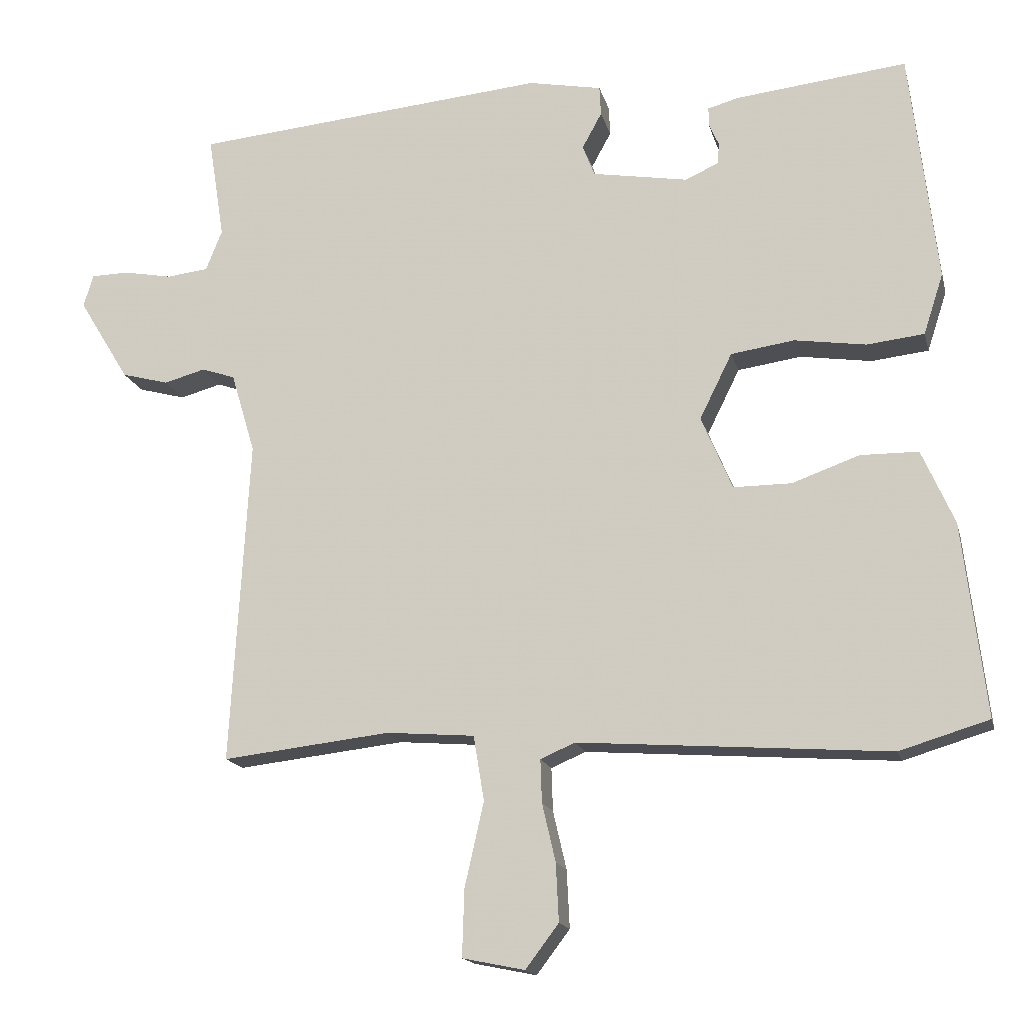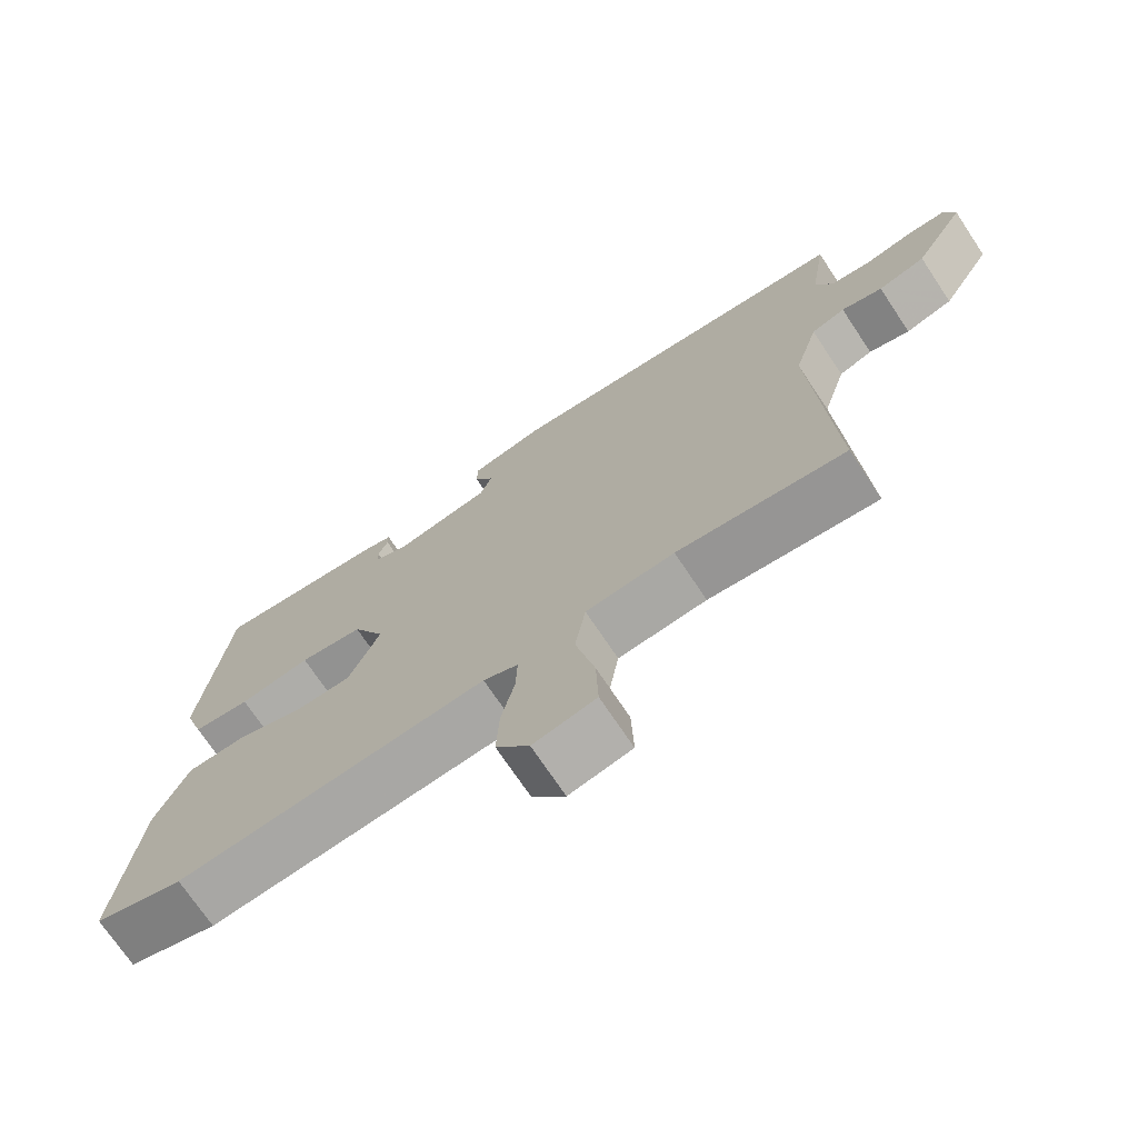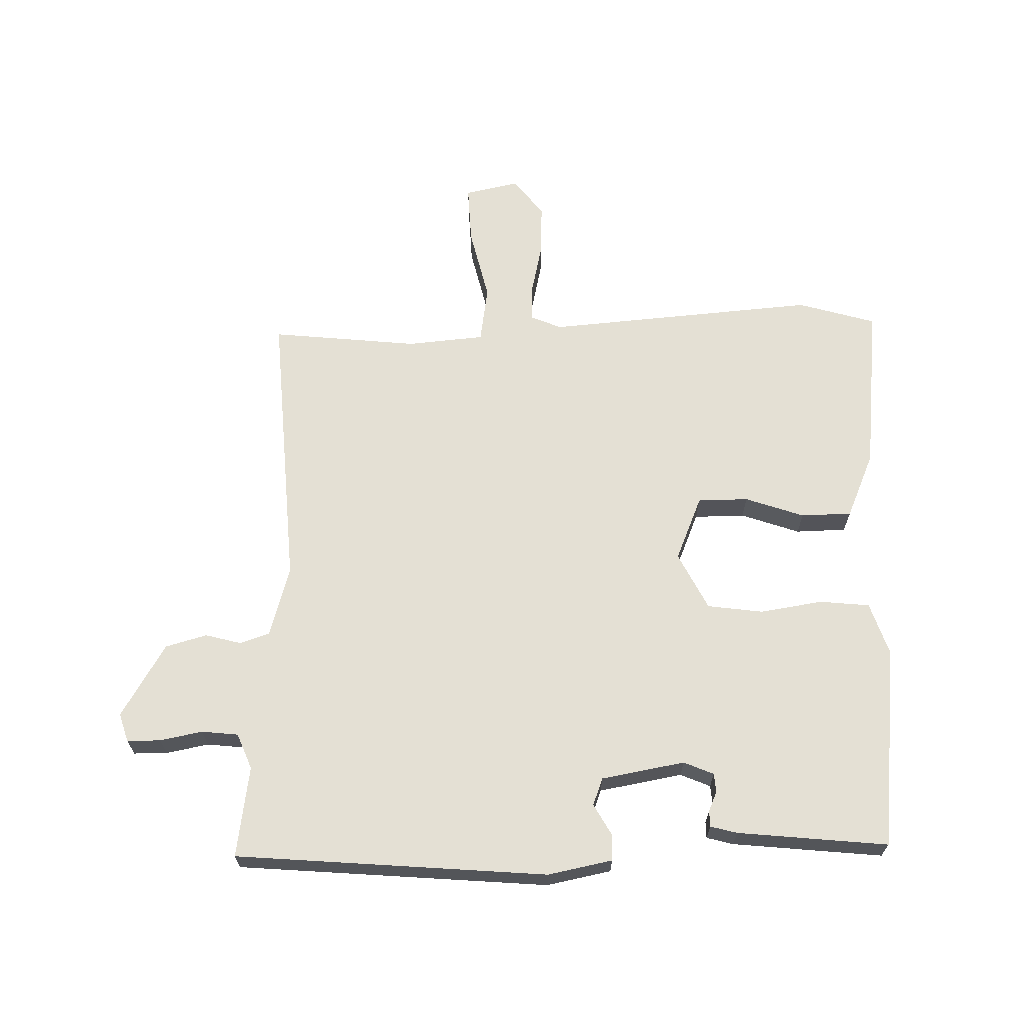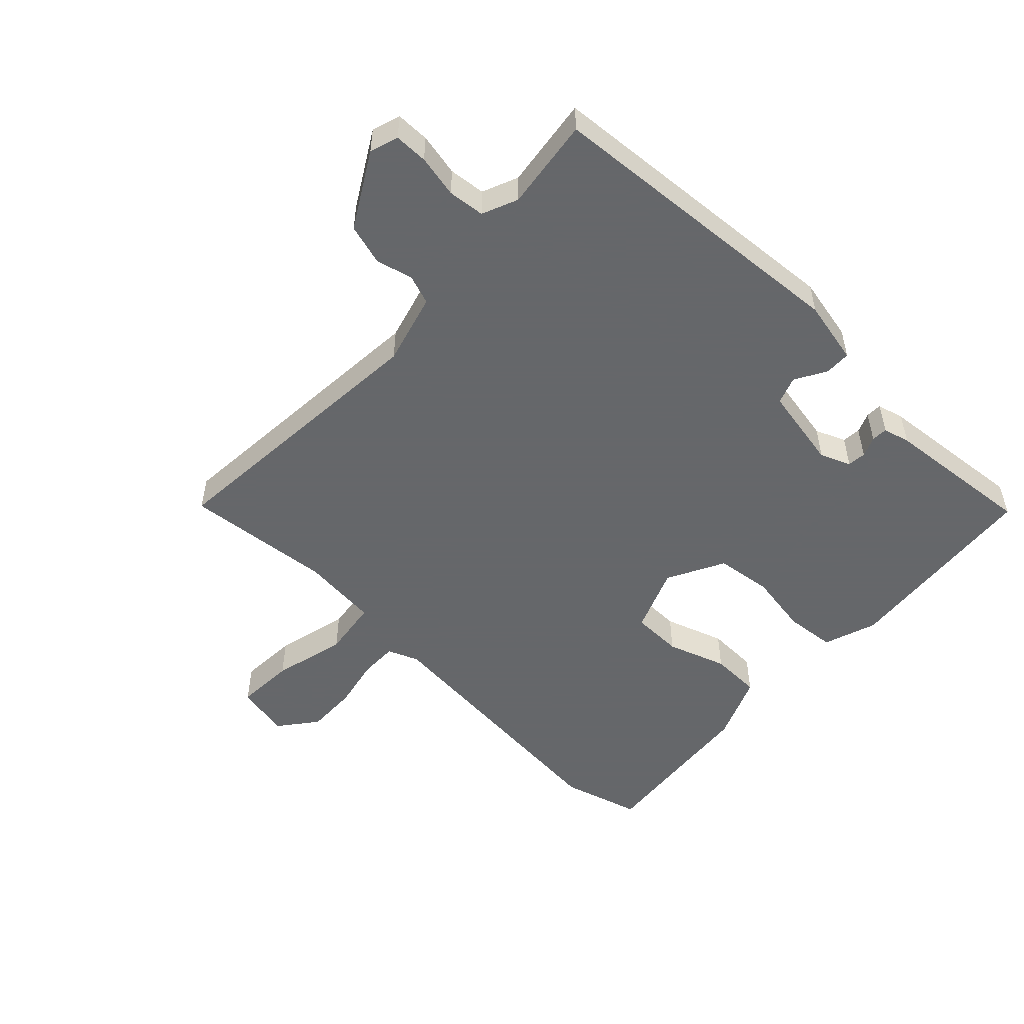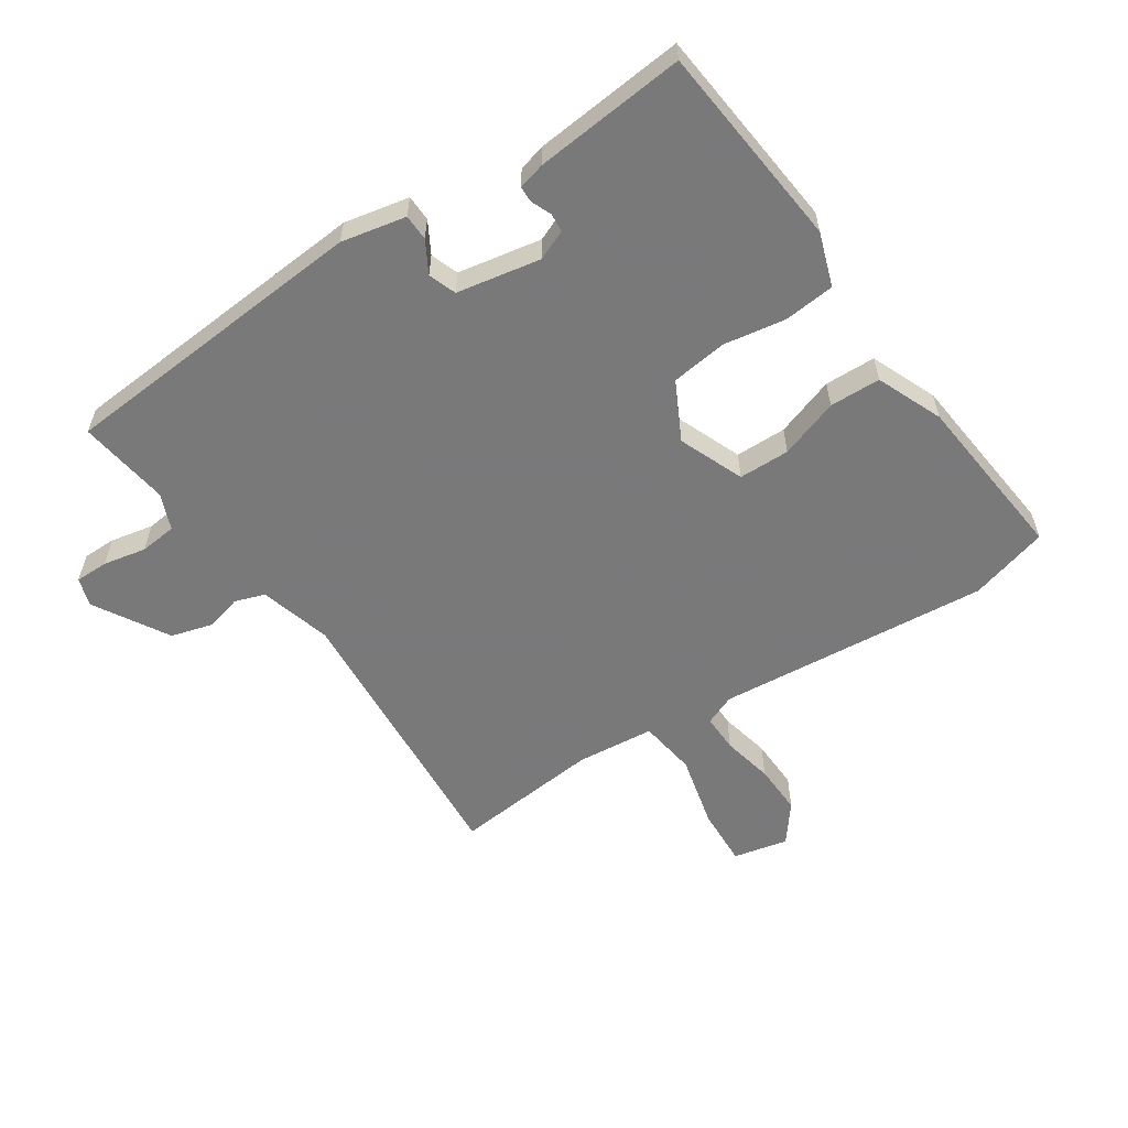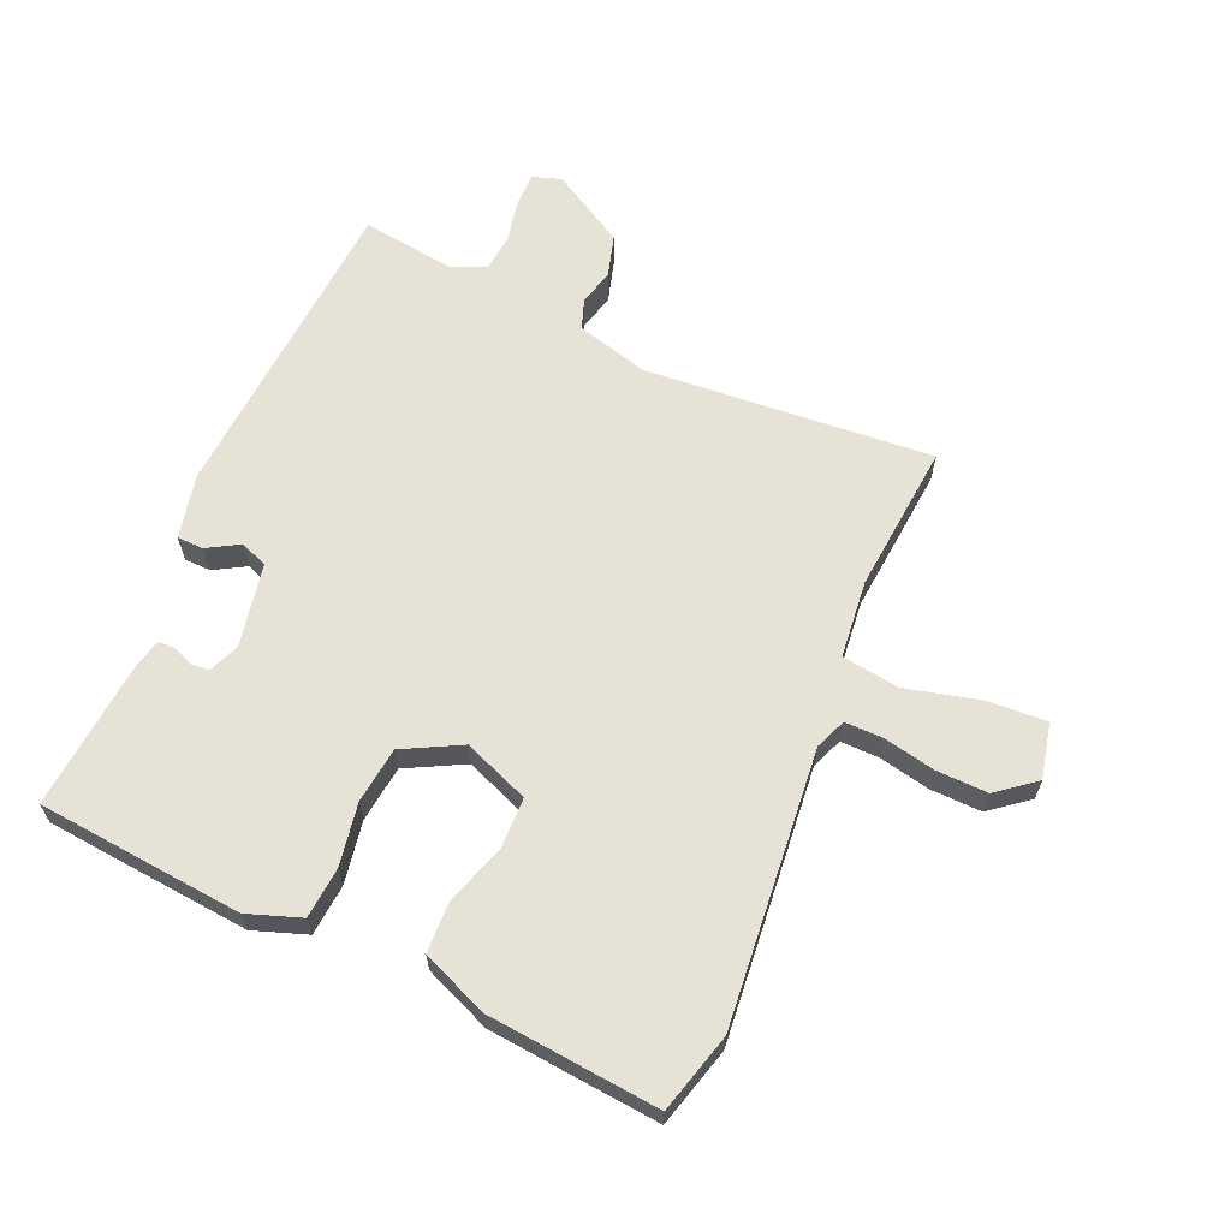
<metadata>
{"format":"obj","ext":"obj","renderer":"f3d","projection":"perspective","resolution":1024,"background":"white","views":[{"elev":-16.3,"azim":13.4,"up":"+Z"},{"elev":-72.0,"azim":-146.3,"up":"+Z"},{"elev":66.0,"azim":-1.8,"up":"+Y"},{"elev":-52.0,"azim":-44.7,"up":"+Y"},{"elev":-57.8,"azim":32.8,"up":"+Y"},{"elev":63.8,"azim":112.3,"up":"+Y"}]}
</metadata>
<code>
v 0.57 0.07 -0.479
v 0.444 0.07 -0.517
v 0.005 0.07 -0.485
v -0.044 0.07 -0.506
v -0.042 0.07 -0.567
v -0.023 0.07 -0.649
v -0.019 0.07 -0.731
v -0.066 0.07 -0.793
v -0.154 0.07 -0.775
v -0.151 0.07 -0.68
v -0.124 0.07 -0.561
v -0.139 0.07 -0.469
v -0.264 0.07 -0.459
v -0.502 0.07 -0.486
v -0.476 0.07 -0.025
v -0.51 0.07 0.089
v -0.558 0.07 0.105
v -0.616 0.07 0.089
v -0.683 0.07 0.107
v -0.755 0.07 0.225
v -0.741 0.07 0.271
v -0.687 0.07 0.272
v -0.618 0.07 0.259
v -0.559 0.07 0.266
v -0.536 0.07 0.324
v -0.559 0.07 0.471
v -0.055 0.07 0.517
v 0.049 0.07 0.497
v 0.051 0.07 0.455
v 0.023 0.07 0.404
v 0.04 0.07 0.36
v 0.175 0.07 0.337
v 0.223 0.07 0.358
v 0.225 0.07 0.388
v 0.211 0.07 0.42
v 0.211 0.07 0.446
v 0.254 0.07 0.458
v 0.497 0.07 0.485
v 0.535 0.07 0.156
v 0.507 0.07 0.07
v 0.426 0.07 0.061
v 0.325 0.07 0.076
v 0.235 0.07 0.063
v 0.189 0.07 -0.03
v 0.233 0.07 -0.134
v 0.315 0.07 -0.134
v 0.41 0.07 -0.1
v 0.492 0.07 -0.101
v 0.538 0.07 -0.206
v 0.57 0 -0.479
v 0.444 0 -0.517
v 0.005 0 -0.485
v -0.044 0 -0.506
v -0.042 0 -0.567
v -0.023 0 -0.649
v -0.019 0 -0.731
v -0.066 0 -0.793
v -0.154 0 -0.775
v -0.151 0 -0.68
v -0.124 0 -0.561
v -0.139 0 -0.469
v -0.264 0 -0.459
v -0.502 0 -0.486
v -0.476 0 -0.025
v -0.51 0 0.089
v -0.558 0 0.105
v -0.616 0 0.089
v -0.683 0 0.107
v -0.755 0 0.225
v -0.741 0 0.271
v -0.687 0 0.272
v -0.618 0 0.259
v -0.559 0 0.266
v -0.536 0 0.324
v -0.559 0 0.471
v -0.055 0 0.517
v 0.049 0 0.497
v 0.051 0 0.455
v 0.023 0 0.404
v 0.04 0 0.36
v 0.175 0 0.337
v 0.223 0 0.358
v 0.225 0 0.388
v 0.211 0 0.42
v 0.211 0 0.446
v 0.254 0 0.458
v 0.497 0 0.485
v 0.535 0 0.156
v 0.507 0 0.07
v 0.426 0 0.061
v 0.325 0 0.076
v 0.235 0 0.063
v 0.189 0 -0.03
v 0.233 0 -0.134
v 0.315 0 -0.134
v 0.41 0 -0.1
v 0.492 0 -0.101
v 0.538 0 -0.206
f 1 2 3
f 49 1 3
f 48 49 3
f 47 48 3
f 46 47 3
f 45 46 3 4
f 44 45 4
f 40 41 42
f 39 40 42
f 38 39 42
f 37 38 42
f 36 37 42
f 34 35 36
f 34 36 42
f 33 34 42 43
f 28 29 30
f 27 28 30
f 26 27 30
f 25 26 30
f 24 25 30 31
f 21 22 23
f 20 21 23
f 19 20 23
f 18 19 23
f 17 18 23
f 16 17 23 24
f 24 31 32
f 16 24 32
f 15 16 32
f 9 10 11
f 8 9 11
f 7 8 11
f 6 7 11
f 5 6 11
f 4 5 11 12
f 44 4 12
f 33 43 44
f 32 33 44
f 15 32 44
f 14 15 44
f 13 14 44
f 12 13 44
f 52 51 50
f 52 50 98
f 52 98 97
f 52 97 96
f 52 96 95
f 53 52 95 94
f 53 94 93
f 91 90 89
f 91 89 88
f 91 88 87
f 91 87 86
f 91 86 85
f 85 84 83
f 91 85 83
f 92 91 83 82
f 79 78 77
f 79 77 76
f 79 76 75
f 79 75 74
f 80 79 74 73
f 72 71 70
f 72 70 69
f 72 69 68
f 72 68 67
f 72 67 66
f 73 72 66 65
f 81 80 73
f 81 73 65
f 81 65 64
f 60 59 58
f 60 58 57
f 60 57 56
f 60 56 55
f 60 55 54
f 61 60 54 53
f 61 53 93
f 93 92 82
f 93 82 81
f 93 81 64
f 93 64 63
f 93 63 62
f 93 62 61
f 1 50 51 2
f 2 51 52 3
f 3 52 53 4
f 4 53 54 5
f 5 54 55 6
f 6 55 56 7
f 7 56 57 8
f 8 57 58 9
f 9 58 59 10
f 10 59 60 11
f 11 60 61 12
f 12 61 62 13
f 13 62 63 14
f 14 63 64 15
f 15 64 65 16
f 16 65 66 17
f 17 66 67 18
f 18 67 68 19
f 19 68 69 20
f 20 69 70 21
f 21 70 71 22
f 22 71 72 23
f 23 72 73 24
f 24 73 74 25
f 25 74 75 26
f 26 75 76 27
f 27 76 77 28
f 28 77 78 29
f 29 78 79 30
f 30 79 80 31
f 31 80 81 32
f 32 81 82 33
f 33 82 83 34
f 34 83 84 35
f 35 84 85 36
f 36 85 86 37
f 37 86 87 38
f 38 87 88 39
f 39 88 89 40
f 40 89 90 41
f 41 90 91 42
f 42 91 92 43
f 43 92 93 44
f 44 93 94 45
f 45 94 95 46
f 46 95 96 47
f 47 96 97 48
f 48 97 98 49
f 49 98 50 1

</code>
